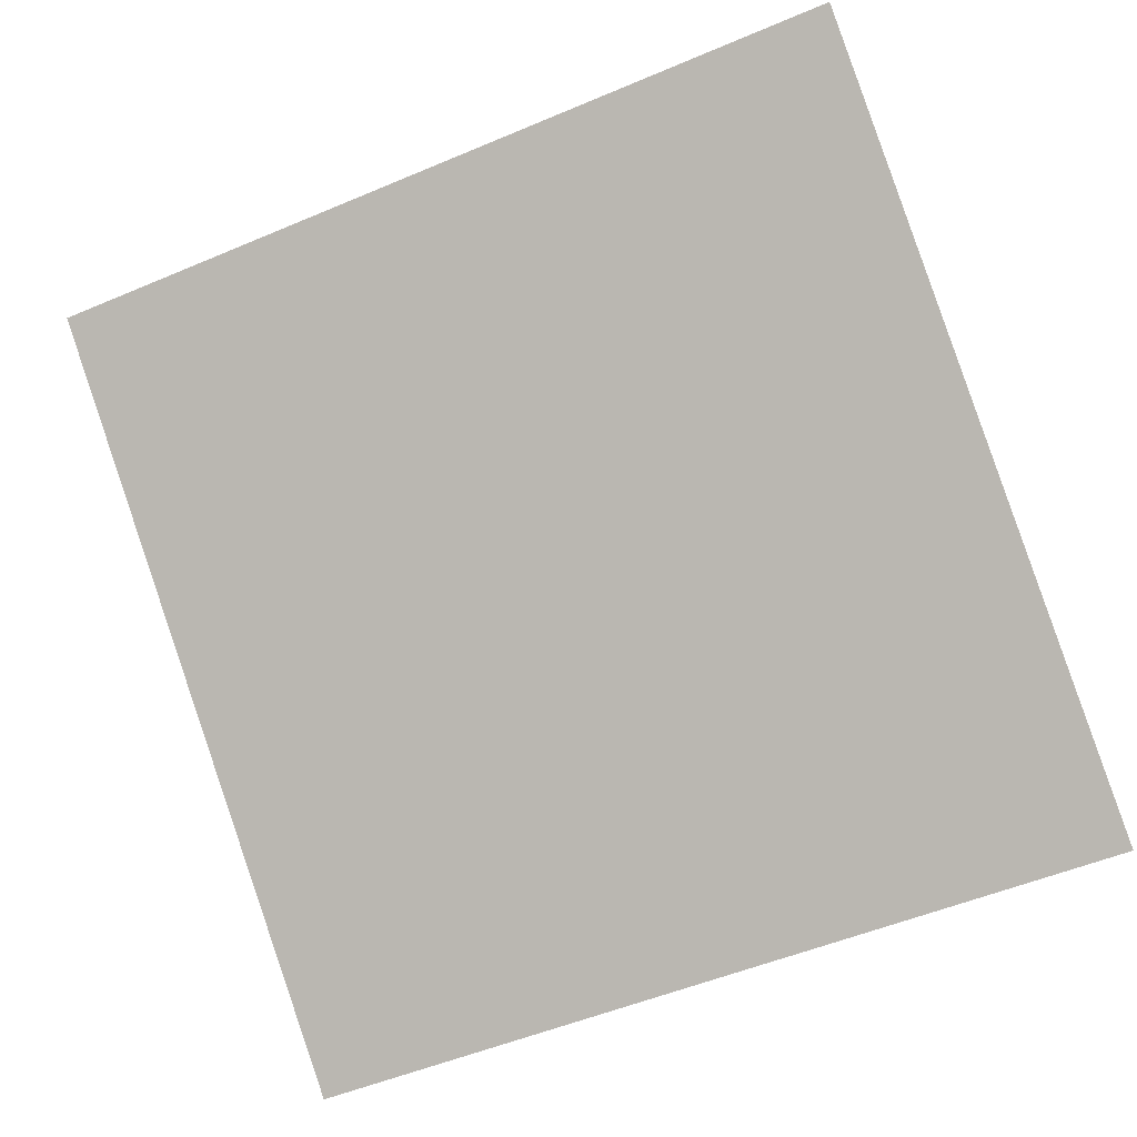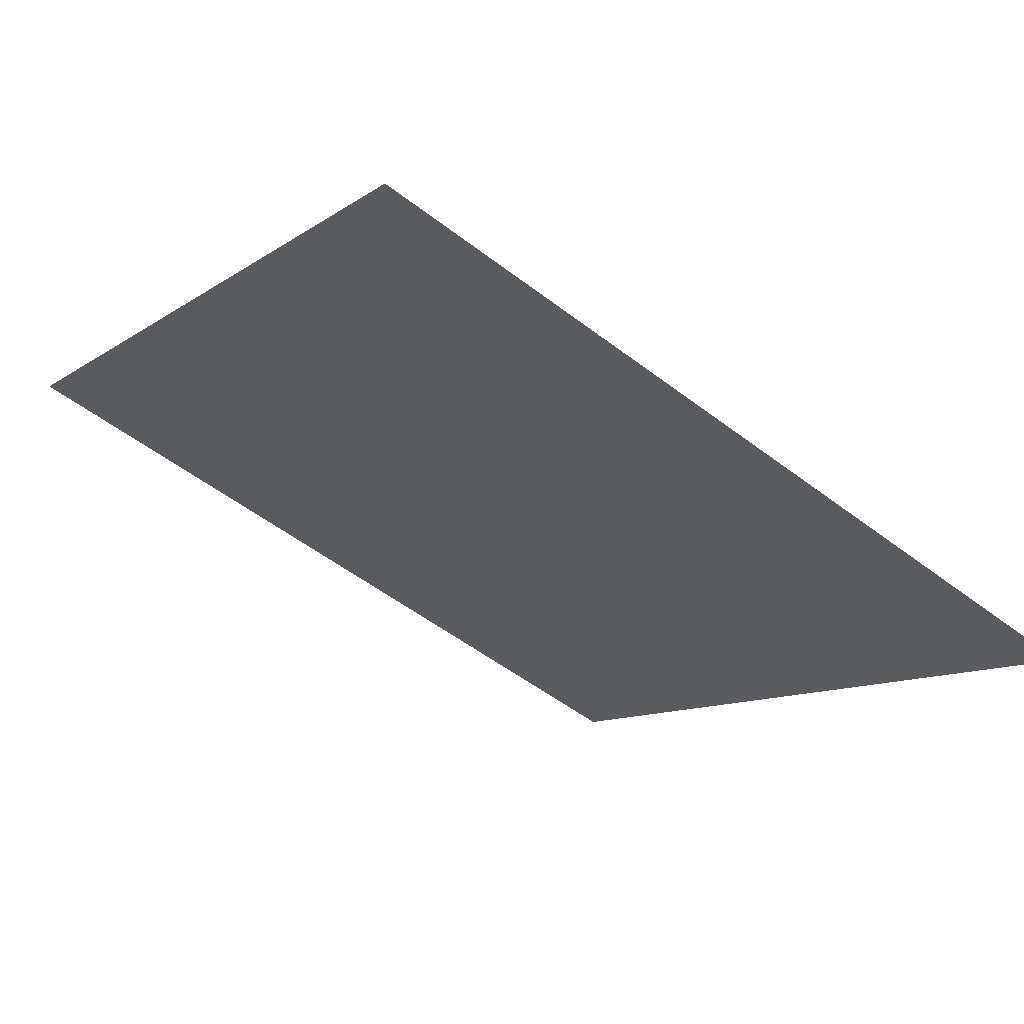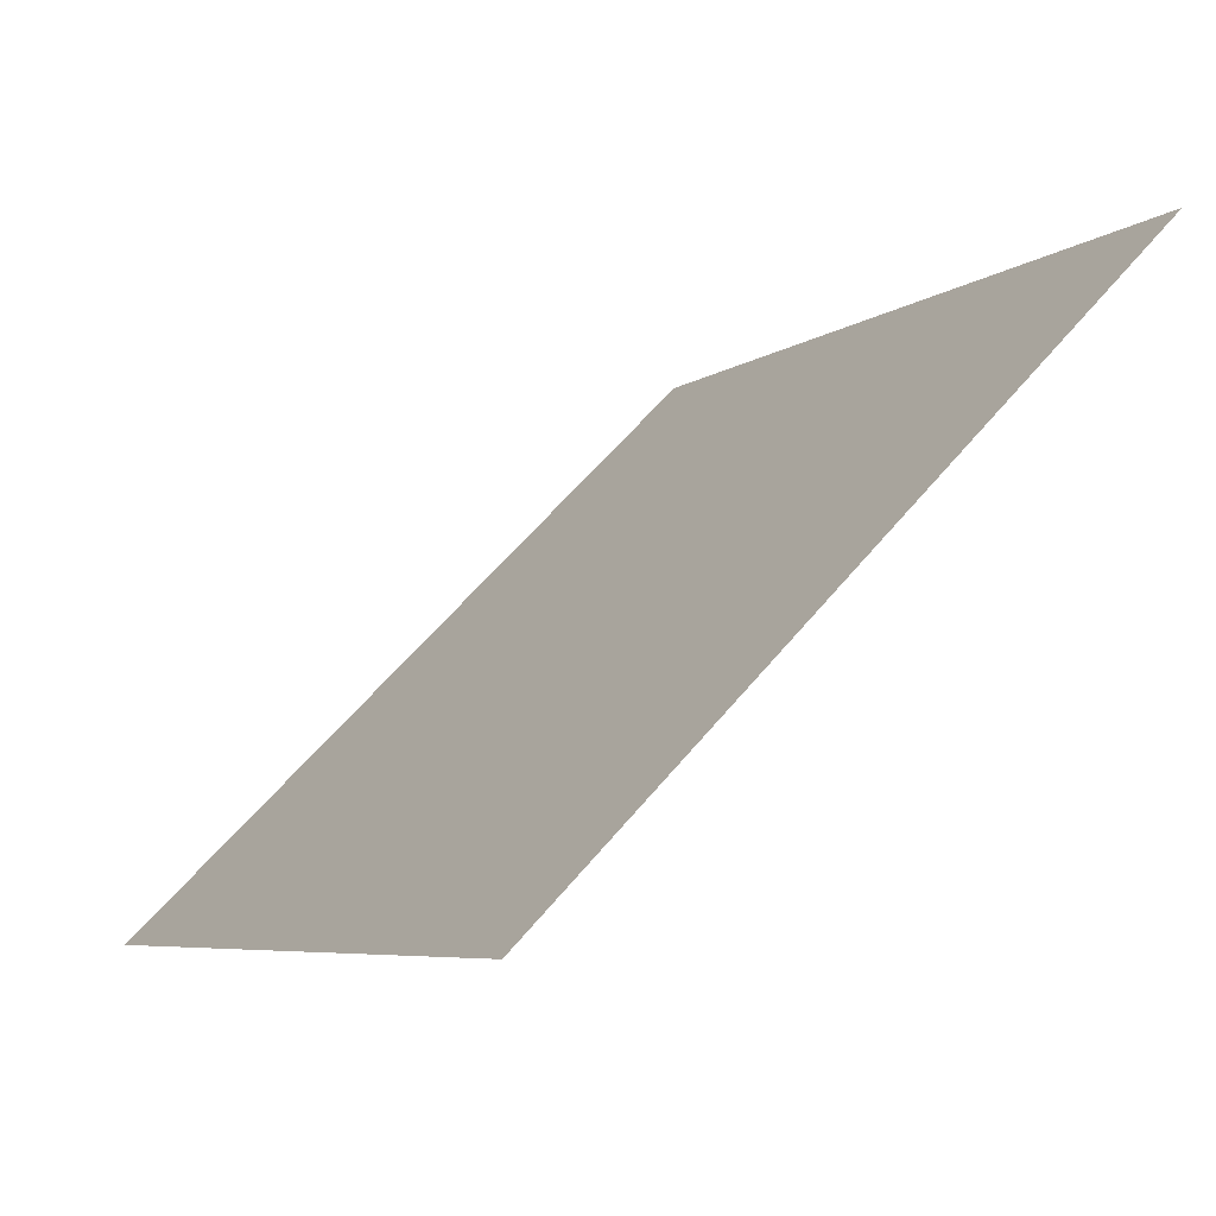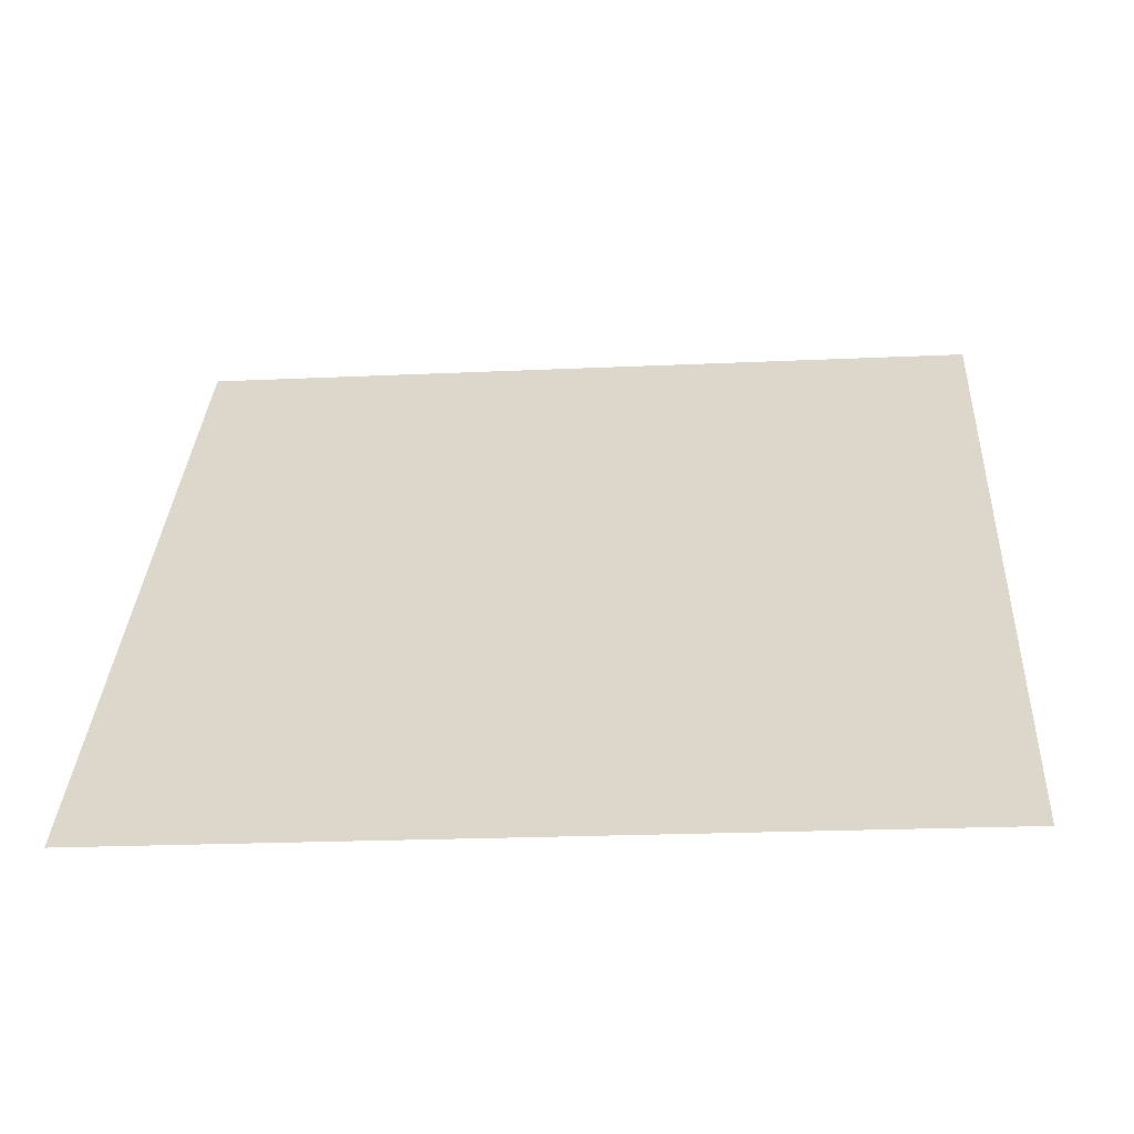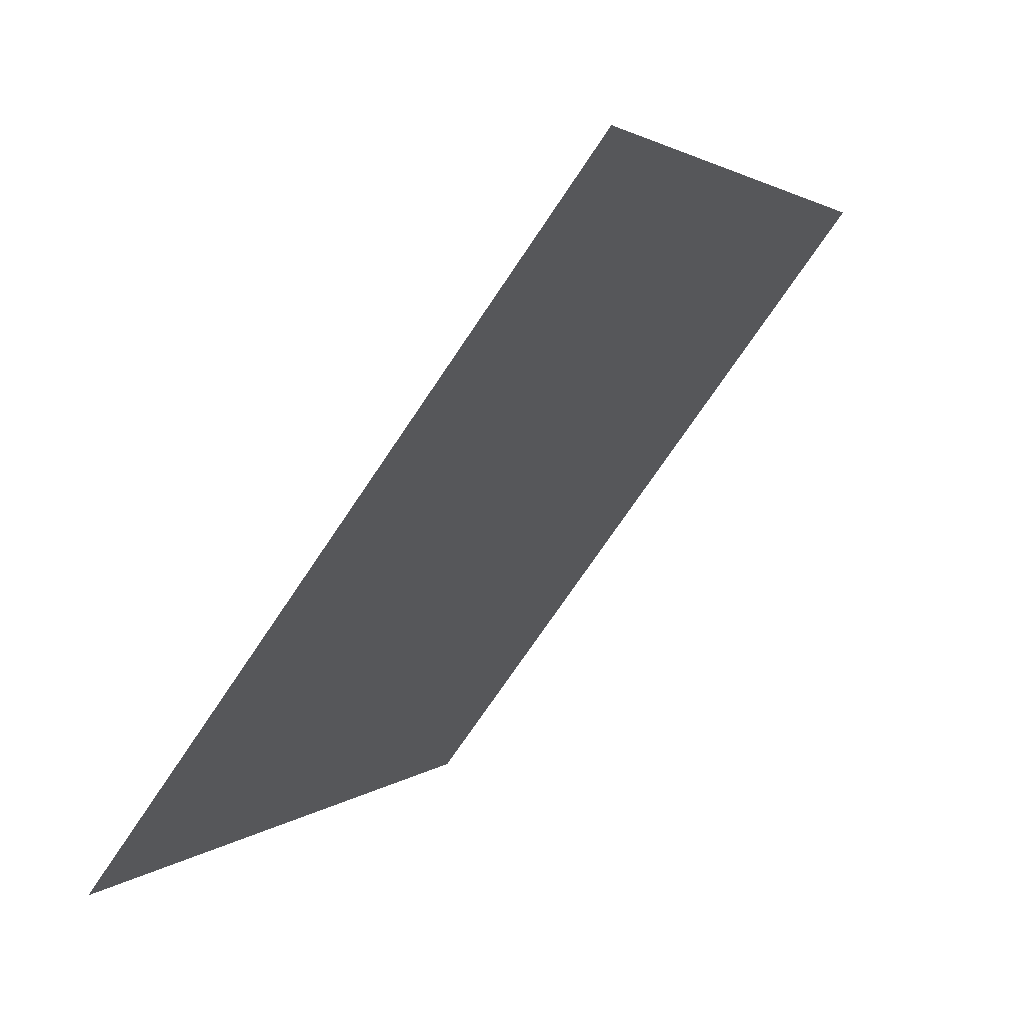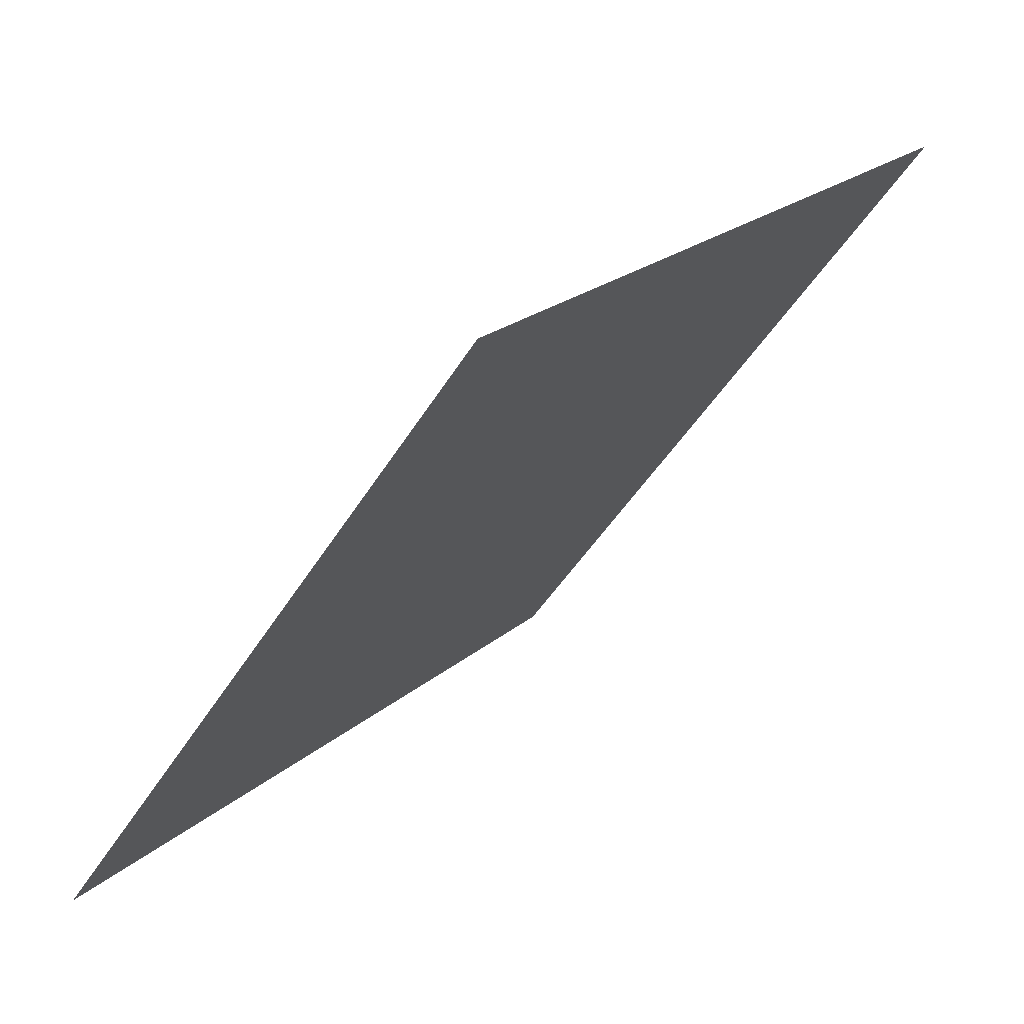
<metadata>
{"format":"obj","ext":"obj","renderer":"f3d","projection":"perspective","resolution":1024,"background":"white","views":[{"elev":-55.3,"azim":25.1,"up":"+Y"},{"elev":-54.8,"azim":141.1,"up":"+Y"},{"elev":58.1,"azim":127.8,"up":"+Z"},{"elev":-4.6,"azim":-175.1,"up":"+Y"},{"elev":1.8,"azim":109.9,"up":"+Z"},{"elev":20.9,"azim":122.6,"up":"+Z"}]}
</metadata>
<code>
v 0.08817 0.658 0.3381
v 0.08161 0.6582 0.3382
v 0.08173 0.6621 0.3434
v 0.08829 0.6619 0.3434
f 4 3 2 1

</code>
